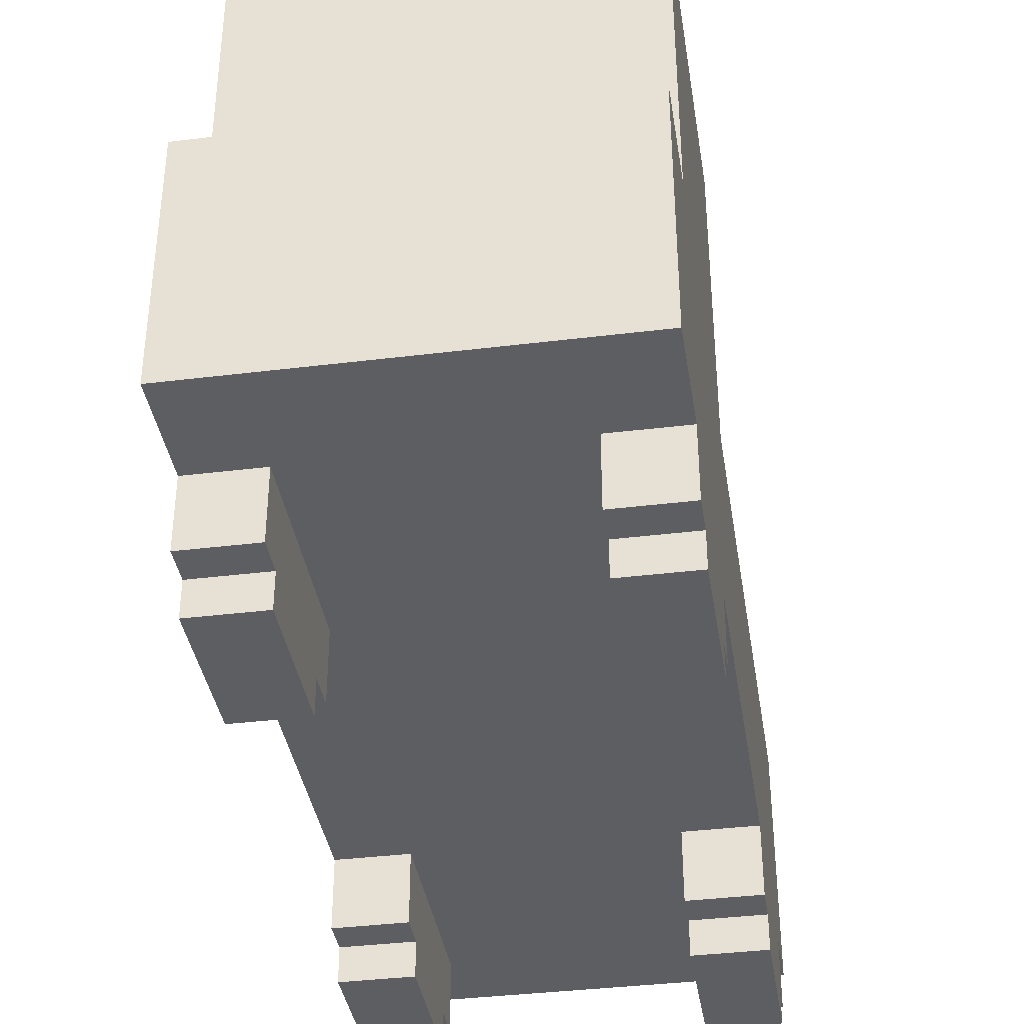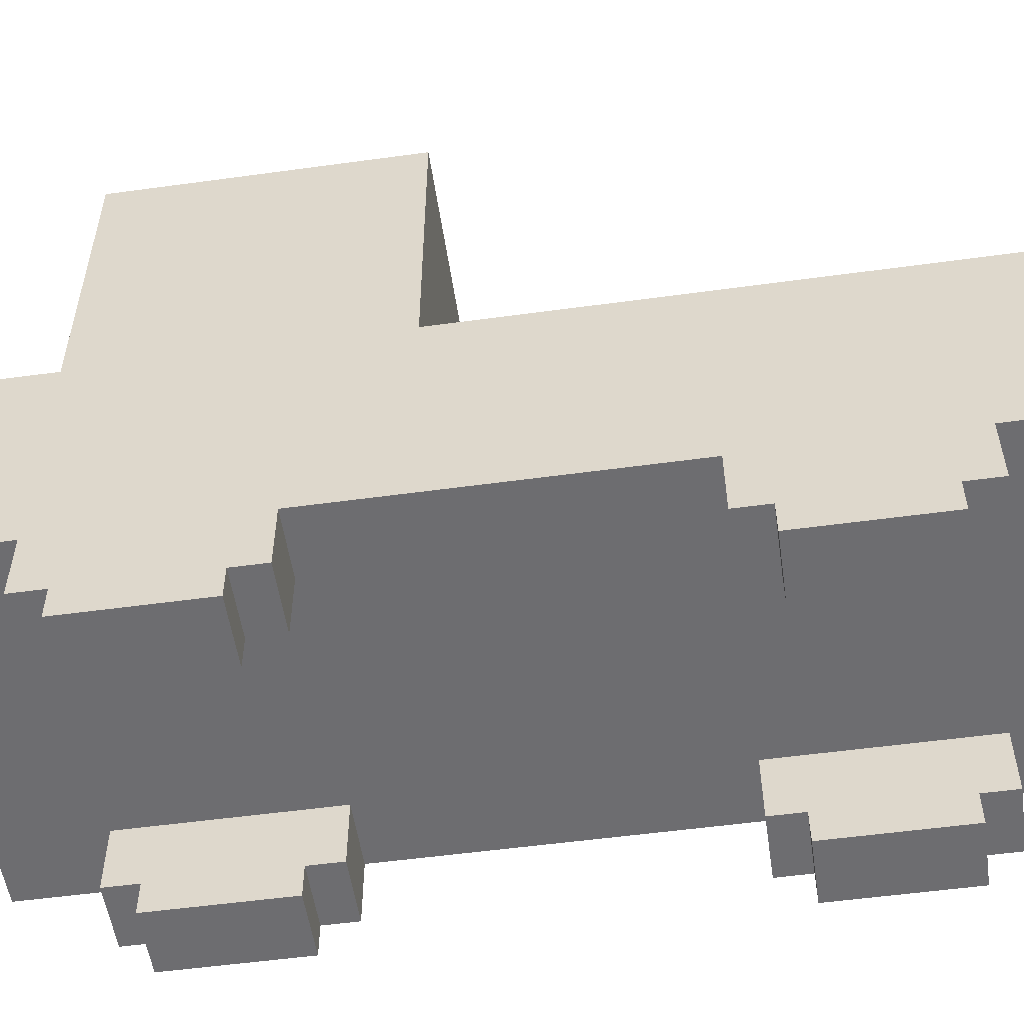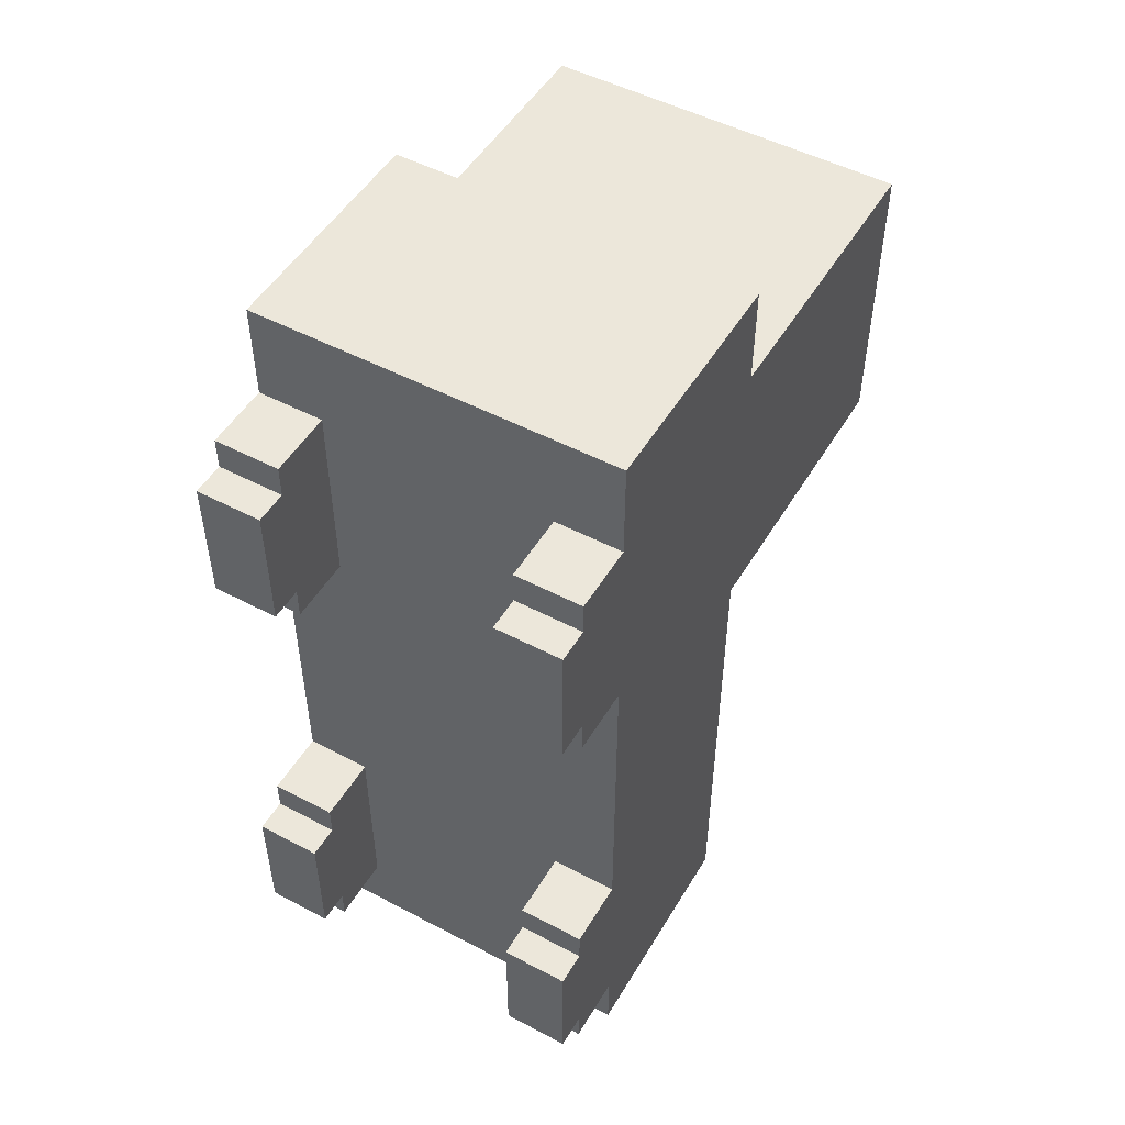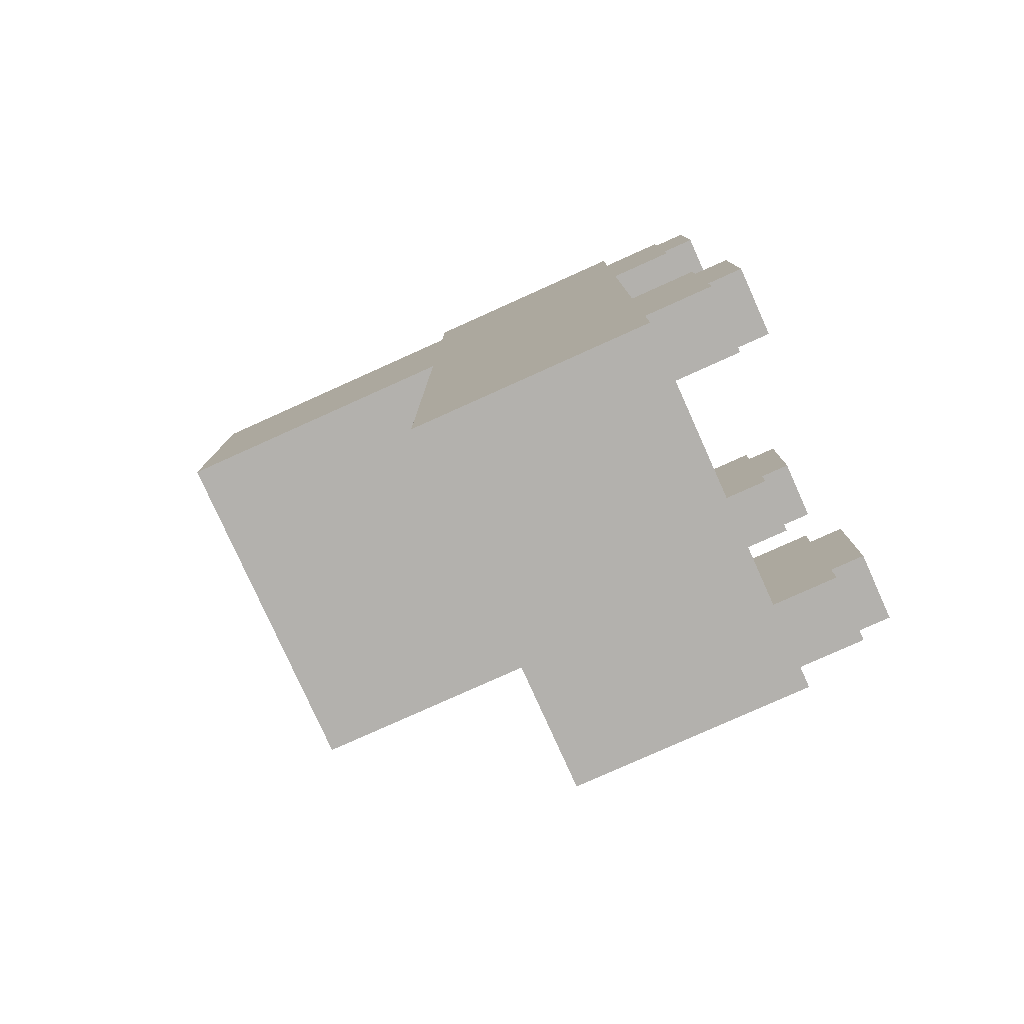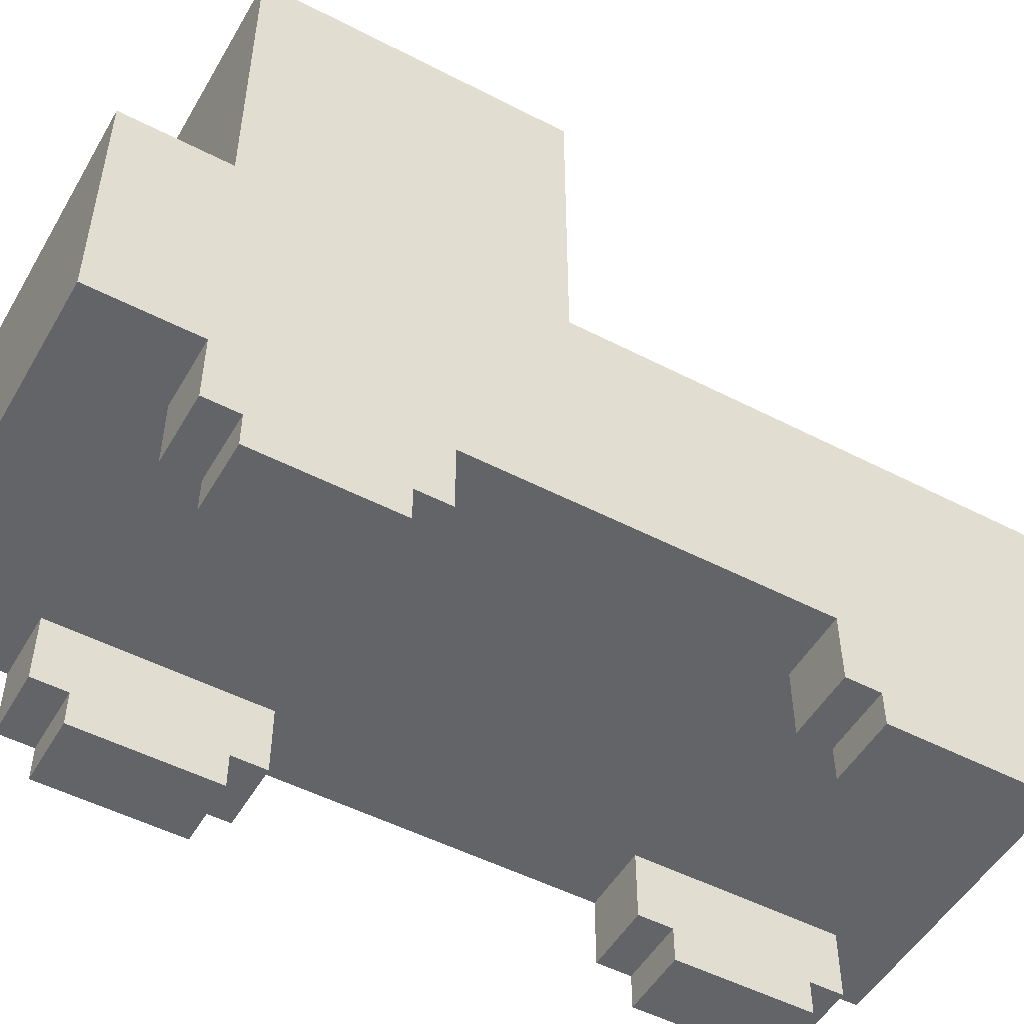
<metadata>
{"format":"obj","ext":"obj","renderer":"f3d","projection":"perspective","resolution":1024,"background":"white","views":[{"elev":-38.1,"azim":8.9,"up":"+Y"},{"elev":-54.1,"azim":98.3,"up":"+Y"},{"elev":50.3,"azim":30.0,"up":"+Z"},{"elev":-79.3,"azim":-65.8,"up":"+Z"},{"elev":-51.1,"azim":60.6,"up":"+Y"}]}
</metadata>
<code>
g pickuptruck_green
v -5.5 0 9.5
v -5.5 0 5.5
v -5.5 0 -6.5
v -5.5 0 -10.5
v -5.5 1 10.5
v -5.5 1 9.5
v -5.5 1 5.5
v -5.5 1 4.5
v -5.5 1 -5.5
v -5.5 1 -6.5
v -5.5 1 -10.5
v -5.5 1 -11.5
v -5.5 2 8.5
v -5.5 2 6.5
v -5.5 2 -7.5
v -5.5 2 -9.5
v -5.5 3 13.5
v -5.5 3 10.5
v -5.5 3 4.5
v -5.5 3 -5.5
v -5.5 3 -11.5
v -5.5 3 -13.5
v -5.5 4 8.5
v -5.5 4 6.5
v -5.5 4 -7.5
v -5.5 4 -9.5
v -5.5 5 10.5
v -5.5 5 9.5
v -5.5 5 5.5
v -5.5 5 4.5
v -5.5 5 -5.5
v -5.5 5 -6.5
v -5.5 5 -10.5
v -5.5 5 -11.5
v -5.5 6 9.5
v -5.5 6 5.5
v -5.5 6 -6.5
v -5.5 6 -10.5
v -5.5 10 13.5
v -5.5 10 10.5
v -5.5 10 1.5
v -5.5 10 -13.5
v -5.5 12 9.5
v -5.5 12 2.5
v -5.5 18 9.5
v -5.5 18 2.5
v -5.5 19 10.5
v -5.5 19 1.5
v 3.5 0 9.5
v 3.5 0 5.5
v 3.5 0 -6.5
v 3.5 0 -10.5
v 3.5 1 10.5
v 3.5 1 9.5
v 3.5 1 5.5
v 3.5 1 4.5
v 3.5 1 -5.5
v 3.5 1 -6.5
v 3.5 1 -10.5
v 3.5 1 -11.5
v 3.5 3 10.5
v 3.5 3 4.5
v 3.5 3 -5.5
v 3.5 3 -11.5
v 3.5 6 -6.5
v 3.5 6 -10.5
v 3.5 7 -6.5
v 3.5 7 -10.5
v 4.5 6 1.5
v 4.5 6 -6.5
v 4.5 6 -10.5
v 4.5 6 -12.5
v 4.5 7 -6.5
v 4.5 7 -10.5
v 4.5 10 1.5
v 4.5 10 -12.5
v 4.5 11 9.5
v 4.5 11 7.5
v 4.5 11 2.5
v 4.5 12 9.5
v 4.5 12 2.5
v 4.5 18 9.5
v 4.5 18 2.5
v -4.5 6 1.5
v -4.5 6 -6.5
v -4.5 6 -10.5
v -4.5 6 -12.5
v -4.5 7 -6.5
v -4.5 7 -10.5
v -4.5 10 1.5
v -4.5 10 -12.5
v -4.5 11 9.5
v -4.5 11 7.5
v -4.5 11 2.5
v -4.5 12 9.5
v -4.5 12 2.5
v -4.5 18 9.5
v -4.5 18 2.5
v -3.5 0 9.5
v -3.5 0 5.5
v -3.5 0 -6.5
v -3.5 0 -10.5
v -3.5 1 10.5
v -3.5 1 9.5
v -3.5 1 5.5
v -3.5 1 4.5
v -3.5 1 -5.5
v -3.5 1 -6.5
v -3.5 1 -10.5
v -3.5 1 -11.5
v -3.5 3 10.5
v -3.5 3 4.5
v -3.5 3 -5.5
v -3.5 3 -11.5
v -3.5 6 -6.5
v -3.5 6 -10.5
v -3.5 7 -6.5
v -3.5 7 -10.5
v 5.5 0 9.5
v 5.5 0 5.5
v 5.5 0 -6.5
v 5.5 0 -10.5
v 5.5 1 10.5
v 5.5 1 9.5
v 5.5 1 5.5
v 5.5 1 4.5
v 5.5 1 -5.5
v 5.5 1 -6.5
v 5.5 1 -10.5
v 5.5 1 -11.5
v 5.5 2 8.5
v 5.5 2 6.5
v 5.5 2 -7.5
v 5.5 2 -9.5
v 5.5 3 13.5
v 5.5 3 10.5
v 5.5 3 4.5
v 5.5 3 -5.5
v 5.5 3 -11.5
v 5.5 3 -13.5
v 5.5 4 8.5
v 5.5 4 6.5
v 5.5 4 -7.5
v 5.5 4 -9.5
v 5.5 5 10.5
v 5.5 5 9.5
v 5.5 5 5.5
v 5.5 5 4.5
v 5.5 5 -5.5
v 5.5 5 -6.5
v 5.5 5 -10.5
v 5.5 5 -11.5
v 5.5 6 9.5
v 5.5 6 5.5
v 5.5 6 -6.5
v 5.5 6 -10.5
v 5.5 10 13.5
v 5.5 10 10.5
v 5.5 10 1.5
v 5.5 10 -13.5
v 5.5 12 9.5
v 5.5 12 2.5
v 5.5 18 9.5
v 5.5 18 2.5
v 5.5 19 10.5
v 5.5 19 1.5
v -5.5 3 13.5
v -5.5 10 13.5
v -4.5 6 13.5
v -4.5 9 13.5
v -1.5 6 13.5
v -1.5 9 13.5
v 1.5 6 13.5
v 1.5 9 13.5
v 4.5 6 13.5
v 4.5 9 13.5
v 5.5 3 13.5
v 5.5 10 13.5
v -5.5 1 10.5
v -5.5 3 10.5
v -5.5 10 10.5
v -5.5 19 10.5
v -4.5 11 10.5
v -4.5 18 10.5
v -3.5 1 10.5
v -3.5 3 10.5
v 3.5 1 10.5
v 3.5 3 10.5
v 4.5 11 10.5
v 4.5 18 10.5
v 5.5 1 10.5
v 5.5 3 10.5
v 5.5 10 10.5
v 5.5 19 10.5
v -5.5 0 9.5
v -5.5 1 9.5
v -3.5 0 9.5
v -3.5 1 9.5
v 3.5 0 9.5
v 3.5 1 9.5
v 5.5 0 9.5
v 5.5 1 9.5
v -4.5 11 2.5
v -4.5 12 2.5
v -4.5 18 2.5
v 4.5 11 2.5
v 4.5 12 2.5
v 4.5 18 2.5
v -5.5 1 -5.5
v -5.5 3 -5.5
v -3.5 1 -5.5
v -3.5 3 -5.5
v 3.5 1 -5.5
v 3.5 3 -5.5
v 5.5 1 -5.5
v 5.5 3 -5.5
v -5.5 0 -6.5
v -5.5 1 -6.5
v -4.5 6 -6.5
v -4.5 7 -6.5
v -3.5 0 -6.5
v -3.5 1 -6.5
v -3.5 6 -6.5
v -3.5 7 -6.5
v 3.5 0 -6.5
v 3.5 1 -6.5
v 3.5 6 -6.5
v 3.5 7 -6.5
v 4.5 6 -6.5
v 4.5 7 -6.5
v 5.5 0 -6.5
v 5.5 1 -6.5
v -4.5 6 -12.5
v -4.5 10 -12.5
v 4.5 6 -12.5
v 4.5 10 -12.5
v -4.5 11 9.5
v -4.5 12 9.5
v -4.5 18 9.5
v 4.5 11 9.5
v 4.5 12 9.5
v 4.5 18 9.5
v -5.5 0 5.5
v -5.5 1 5.5
v -3.5 0 5.5
v -3.5 1 5.5
v 3.5 0 5.5
v 3.5 1 5.5
v 5.5 0 5.5
v 5.5 1 5.5
v -5.5 1 4.5
v -5.5 3 4.5
v -3.5 1 4.5
v -3.5 3 4.5
v 3.5 1 4.5
v 3.5 3 4.5
v 5.5 1 4.5
v 5.5 3 4.5
v -5.5 10 1.5
v -5.5 19 1.5
v -4.5 6 1.5
v -4.5 10 1.5
v 4.5 6 1.5
v 4.5 10 1.5
v 5.5 10 1.5
v 5.5 19 1.5
v -5.5 0 -10.5
v -5.5 1 -10.5
v -4.5 6 -10.5
v -4.5 7 -10.5
v -3.5 0 -10.5
v -3.5 1 -10.5
v -3.5 6 -10.5
v -3.5 7 -10.5
v 3.5 0 -10.5
v 3.5 1 -10.5
v 3.5 6 -10.5
v 3.5 7 -10.5
v 4.5 6 -10.5
v 4.5 7 -10.5
v 5.5 0 -10.5
v 5.5 1 -10.5
v -5.5 1 -11.5
v -5.5 3 -11.5
v -3.5 1 -11.5
v -3.5 3 -11.5
v 3.5 1 -11.5
v 3.5 3 -11.5
v 5.5 1 -11.5
v 5.5 3 -11.5
v -5.5 3 -13.5
v -5.5 10 -13.5
v 5.5 3 -13.5
v 5.5 10 -13.5
v -5.5 0 9.5
v -3.5 0 9.5
v 3.5 0 9.5
v 5.5 0 9.5
v -5.5 0 5.5
v -3.5 0 5.5
v 3.5 0 5.5
v 5.5 0 5.5
v -5.5 0 -6.5
v -3.5 0 -6.5
v 3.5 0 -6.5
v 5.5 0 -6.5
v -5.5 0 -10.5
v -3.5 0 -10.5
v 3.5 0 -10.5
v 5.5 0 -10.5
v -5.5 1 10.5
v -3.5 1 10.5
v 3.5 1 10.5
v 5.5 1 10.5
v -5.5 1 9.5
v -3.5 1 9.5
v 3.5 1 9.5
v 5.5 1 9.5
v -5.5 1 5.5
v -3.5 1 5.5
v 3.5 1 5.5
v 5.5 1 5.5
v -5.5 1 4.5
v -3.5 1 4.5
v 3.5 1 4.5
v 5.5 1 4.5
v -5.5 1 -5.5
v -3.5 1 -5.5
v 3.5 1 -5.5
v 5.5 1 -5.5
v -5.5 1 -6.5
v -3.5 1 -6.5
v 3.5 1 -6.5
v 5.5 1 -6.5
v -5.5 1 -10.5
v -3.5 1 -10.5
v 3.5 1 -10.5
v 5.5 1 -10.5
v -5.5 1 -11.5
v -3.5 1 -11.5
v 3.5 1 -11.5
v 5.5 1 -11.5
v -5.5 3 13.5
v 5.5 3 13.5
v -5.5 3 10.5
v -3.5 3 10.5
v 3.5 3 10.5
v 5.5 3 10.5
v -5.5 3 4.5
v -3.5 3 4.5
v 3.5 3 4.5
v 5.5 3 4.5
v -5.5 3 -5.5
v -3.5 3 -5.5
v 3.5 3 -5.5
v 5.5 3 -5.5
v -5.5 3 -11.5
v -3.5 3 -11.5
v 3.5 3 -11.5
v 5.5 3 -11.5
v -5.5 3 -13.5
v 5.5 3 -13.5
v -4.5 18 9.5
v 4.5 18 9.5
v -4.5 18 2.5
v 4.5 18 2.5
v -4.5 6 1.5
v 4.5 6 1.5
v -4.5 6 -6.5
v -3.5 6 -6.5
v 3.5 6 -6.5
v 4.5 6 -6.5
v -4.5 6 -10.5
v -3.5 6 -10.5
v 3.5 6 -10.5
v 4.5 6 -10.5
v -4.5 6 -12.5
v 4.5 6 -12.5
v -4.5 7 -6.5
v -3.5 7 -6.5
v 3.5 7 -6.5
v 4.5 7 -6.5
v -4.5 7 -10.5
v -3.5 7 -10.5
v 3.5 7 -10.5
v 4.5 7 -10.5
v -5.5 10 13.5
v 5.5 10 13.5
v -5.5 10 10.5
v 5.5 10 10.5
v -5.5 10 1.5
v -4.5 10 1.5
v 4.5 10 1.5
v 5.5 10 1.5
v -4.5 10 -12.5
v 4.5 10 -12.5
v -5.5 10 -13.5
v 5.5 10 -13.5
v -4.5 11 9.5
v 4.5 11 9.5
v -4.5 11 7.5
v 4.5 11 7.5
v -4.5 11 2.5
v 4.5 11 2.5
v -5.5 19 10.5
v 5.5 19 10.5
v -5.5 19 1.5
v 5.5 19 1.5
f 6 2 1
f 7 2 6
f 10 4 3
f 11 4 10
f 13 8 7
f 13 6 5
f 13 7 6
f 14 8 13
f 15 12 11
f 15 11 10
f 15 10 9
f 16 12 15
f 18 13 5
f 19 8 14
f 20 15 9
f 21 12 16
f 23 14 13
f 23 13 18
f 24 19 14
f 24 14 23
f 25 16 15
f 25 15 20
f 26 21 16
f 26 16 25
f 27 18 17
f 27 23 18
f 27 24 23
f 28 24 27
f 29 19 24
f 29 24 28
f 30 20 19
f 30 19 29
f 31 26 25
f 31 20 30
f 31 25 20
f 32 26 31
f 33 21 26
f 33 26 32
f 34 22 21
f 34 21 33
f 35 29 28
f 35 28 27
f 36 32 31
f 36 29 35
f 36 30 29
f 36 31 30
f 37 33 32
f 37 32 36
f 38 34 33
f 38 33 37
f 39 35 27
f 39 36 35
f 39 38 37
f 39 27 17
f 39 37 36
f 40 38 39
f 41 38 40
f 42 34 38
f 42 38 41
f 42 22 34
f 43 41 40
f 44 41 43
f 45 43 40
f 45 44 43
f 46 41 44
f 46 44 45
f 47 45 40
f 47 46 45
f 48 41 46
f 48 46 47
f 54 50 49
f 55 50 54
f 58 52 51
f 59 52 58
f 61 56 55
f 61 54 53
f 61 55 54
f 62 56 61
f 63 60 59
f 63 59 58
f 63 58 57
f 64 60 63
f 67 66 65
f 68 66 67
f 73 70 69
f 74 72 71
f 75 73 69
f 75 74 73
f 76 72 74
f 76 74 75
f 80 78 77
f 80 79 78
f 81 79 80
f 82 81 80
f 83 81 82
f 84 85 88
f 86 87 89
f 84 88 90
f 88 89 90
f 89 87 91
f 90 89 91
f 92 93 95
f 93 94 95
f 95 94 96
f 95 96 97
f 97 96 98
f 99 100 104
f 104 100 105
f 101 102 108
f 108 102 109
f 105 106 111
f 103 104 111
f 104 105 111
f 111 106 112
f 109 110 113
f 108 109 113
f 107 108 113
f 113 110 114
f 115 116 117
f 117 116 118
f 119 120 124
f 124 120 125
f 121 122 128
f 128 122 129
f 125 126 131
f 123 124 131
f 124 125 131
f 131 126 132
f 129 130 133
f 128 129 133
f 127 128 133
f 133 130 134
f 123 131 136
f 132 126 137
f 127 133 138
f 134 130 139
f 131 132 141
f 136 131 141
f 132 137 142
f 141 132 142
f 133 134 143
f 138 133 143
f 134 139 144
f 143 134 144
f 135 136 145
f 136 141 145
f 141 142 145
f 145 142 146
f 142 137 147
f 146 142 147
f 137 138 148
f 147 137 148
f 143 144 149
f 148 138 149
f 138 143 149
f 149 144 150
f 144 139 151
f 150 144 151
f 139 140 152
f 151 139 152
f 146 147 153
f 145 146 153
f 149 150 154
f 153 147 154
f 147 148 154
f 148 149 154
f 150 151 155
f 154 150 155
f 151 152 156
f 155 151 156
f 145 153 157
f 153 154 157
f 155 156 157
f 135 145 157
f 154 155 157
f 157 156 158
f 158 156 159
f 156 152 160
f 159 156 160
f 152 140 160
f 158 159 161
f 161 159 162
f 158 161 163
f 161 162 163
f 162 159 164
f 163 162 164
f 158 163 165
f 163 164 165
f 164 159 166
f 165 164 166
f 169 168 167
f 170 168 169
f 171 169 167
f 171 170 169
f 172 168 170
f 172 170 171
f 173 171 167
f 173 172 171
f 174 168 172
f 174 172 173
f 175 173 167
f 175 174 173
f 176 168 174
f 176 174 175
f 177 175 167
f 177 176 175
f 178 168 176
f 178 176 177
f 183 182 181
f 184 182 183
f 185 180 179
f 186 180 185
f 189 183 181
f 189 184 183
f 190 182 184
f 190 184 189
f 191 188 187
f 192 188 191
f 193 189 181
f 193 190 189
f 194 182 190
f 194 190 193
f 197 196 195
f 198 196 197
f 201 200 199
f 202 200 201
f 206 204 203
f 206 205 204
f 207 205 206
f 208 205 207
f 211 210 209
f 212 210 211
f 215 214 213
f 216 214 215
f 221 218 217
f 222 218 221
f 223 220 219
f 224 220 223
f 229 228 227
f 230 228 229
f 231 226 225
f 232 226 231
f 235 234 233
f 236 234 235
f 237 238 240
f 238 239 240
f 240 239 241
f 241 239 242
f 243 244 245
f 245 244 246
f 247 248 249
f 249 248 250
f 251 252 253
f 253 252 254
f 255 256 257
f 257 256 258
f 259 260 262
f 261 262 263
f 262 260 264
f 263 262 264
f 264 260 265
f 265 260 266
f 267 268 271
f 271 268 272
f 269 270 273
f 273 270 274
f 277 278 279
f 279 278 280
f 275 276 281
f 281 276 282
f 283 284 285
f 285 284 286
f 287 288 289
f 289 288 290
f 291 292 293
f 293 292 294
f 299 296 295
f 300 296 299
f 301 298 297
f 302 298 301
f 307 304 303
f 308 304 307
f 309 306 305
f 310 306 309
f 315 312 311
f 316 312 315
f 317 314 313
f 318 314 317
f 323 320 319
f 324 320 323
f 325 322 321
f 326 322 325
f 331 328 327
f 332 328 331
f 333 330 329
f 334 330 333
f 339 336 335
f 340 336 339
f 341 338 337
f 342 338 341
f 345 344 343
f 346 344 345
f 347 344 346
f 348 344 347
f 350 347 346
f 351 347 350
f 353 350 349
f 353 352 351
f 353 351 350
f 354 352 353
f 355 352 354
f 356 352 355
f 358 355 354
f 359 355 358
f 361 358 357
f 361 360 359
f 361 359 358
f 362 360 361
f 365 364 363
f 366 364 365
f 367 368 369
f 369 368 370
f 370 368 371
f 371 368 372
f 370 371 374
f 374 371 375
f 373 374 377
f 375 376 377
f 374 375 377
f 377 376 378
f 379 380 383
f 383 380 384
f 381 382 385
f 385 382 386
f 387 388 389
f 389 388 390
f 391 392 395
f 393 394 396
f 391 395 397
f 395 396 397
f 396 394 398
f 397 396 398
f 399 400 401
f 401 400 402
f 401 402 403
f 403 402 404
f 405 406 407
f 407 406 408

</code>
